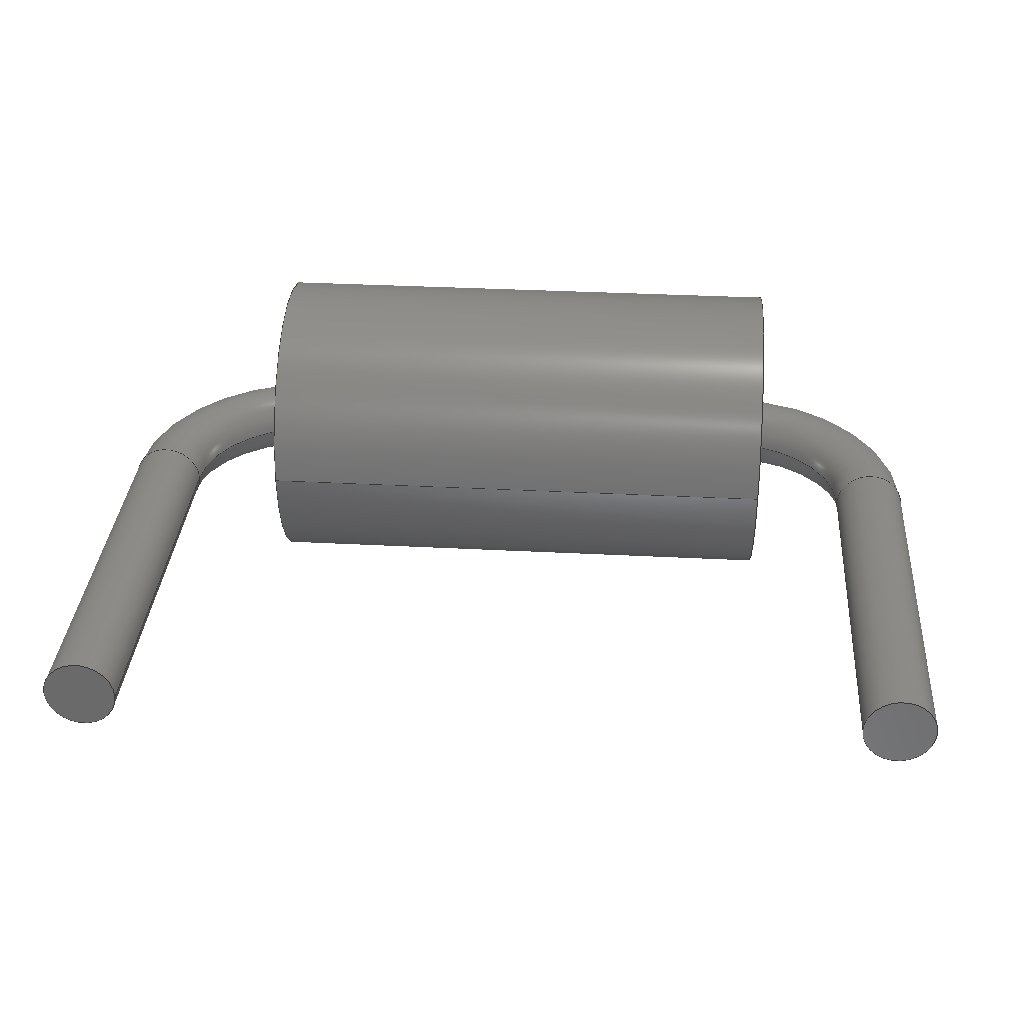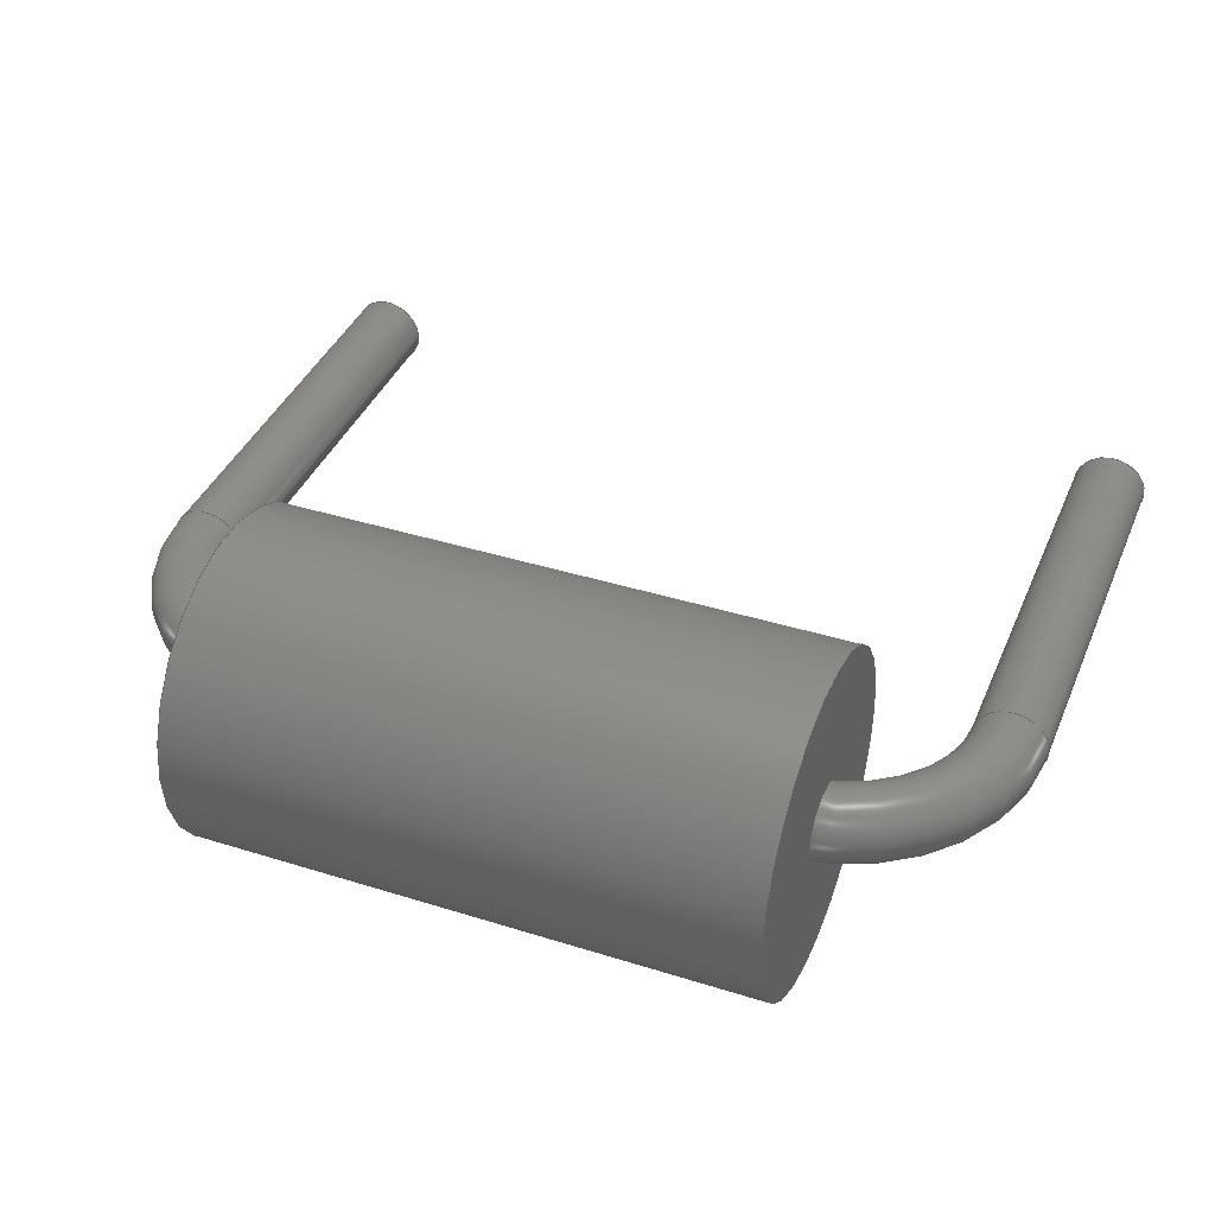
<metadata>
{"format":"step","ext":"step","renderer":"f3d","projection":"perspective","resolution":1024,"background":"white","views":[{"elev":32.7,"azim":-175.8,"up":"+Y"},{"elev":39.2,"azim":21.4,"up":"+Y"}]}
</metadata>
<code>
ISO-10303-21;
DATA;
#1 = APPLICATION_PROTOCOL_DEFINITION('international standard',
  'automotive_design',2000,#2);
#2 = APPLICATION_CONTEXT(
  'core data for automotive mechanical design processes');
#3 = SHAPE_DEFINITION_REPRESENTATION(#4,#10);
#4 = PRODUCT_DEFINITION_SHAPE('','',#5);
#5 = PRODUCT_DEFINITION('design','',#6,#9);
#6 = PRODUCT_DEFINITION_FORMATION('','',#7);
#7 = PRODUCT('R_MF12_P5.08_H','R_MF12_P5.08_H','',(#8));
#8 = PRODUCT_CONTEXT('',#2,'mechanical');
#9 = PRODUCT_DEFINITION_CONTEXT('part definition',#2,'design');
#10 = ADVANCED_BREP_SHAPE_REPRESENTATION('',(#11,#15),#276);
#11 = AXIS2_PLACEMENT_3D('',#12,#13,#14);
#12 = CARTESIAN_POINT('',(0,0,0));
#13 = DIRECTION('',(0,0,1));
#14 = DIRECTION('',(1,0,-0));
#15 = MANIFOLD_SOLID_BREP('',#16);
#16 = CLOSED_SHELL('',(#17,#34,#59,#118,#138,#163,#216,#242,#267));
#17 = ADVANCED_FACE('',(#18),#29,.T.);
#18 = FACE_BOUND('',#19,.T.);
#19 = EDGE_LOOP('',(#20));
#20 = ORIENTED_EDGE('',*,*,#21,.T.);
#21 = EDGE_CURVE('',#22,#22,#24,.T.);
#22 = VERTEX_POINT('',#23);
#23 = CARTESIAN_POINT('',(2.315,6.994e-16,-2.6));
#24 = CIRCLE('',#25,0.225);
#25 = AXIS2_PLACEMENT_3D('',#26,#27,#28);
#26 = CARTESIAN_POINT('',(2.54,7.994e-16,-2.6));
#27 = DIRECTION('',(7.274e-16,4.441e-16,-1));
#28 = DIRECTION('',(-1,-4.441e-16,-7.274e-16));
#29 = PLANE('',#30);
#30 = AXIS2_PLACEMENT_3D('',#31,#32,#33);
#31 = CARTESIAN_POINT('',(2.54,7.875e-16,-2.6));
#32 = DIRECTION('',(-2.22e-16,-4.93e-32,-1));
#33 = DIRECTION('',(-1,-2.22e-16,2.22e-16));
#34 = ADVANCED_FACE('',(#35),#54,.T.);
#35 = FACE_BOUND('',#36,.T.);
#36 = EDGE_LOOP('',(#37,#45,#52,#53));
#37 = ORIENTED_EDGE('',*,*,#38,.T.);
#38 = EDGE_CURVE('',#22,#39,#41,.T.);
#39 = VERTEX_POINT('',#40);
#40 = CARTESIAN_POINT('',(2.315,1.221e-16,8.882e-16));
#41 = LINE('',#42,#43);
#42 = CARTESIAN_POINT('',(2.315,1.772e-16,2.22e-16));
#43 = VECTOR('',#44,1);
#44 = DIRECTION('',(-2.22e-16,-2.22e-16,1));
#45 = ORIENTED_EDGE('',*,*,#46,.F.);
#46 = EDGE_CURVE('',#39,#39,#47,.T.);
#47 = CIRCLE('',#48,0.225);
#48 = AXIS2_PLACEMENT_3D('',#49,#50,#51);
#49 = CARTESIAN_POINT('',(2.54,2.22e-16,3.331e-16));
#50 = DIRECTION('',(-2.22e-16,-2.22e-16,1));
#51 = DIRECTION('',(-1,-4.441e-16,-2.22e-16));
#52 = ORIENTED_EDGE('',*,*,#38,.F.);
#53 = ORIENTED_EDGE('',*,*,#21,.F.);
#54 = CYLINDRICAL_SURFACE('',#55,0.225);
#55 = AXIS2_PLACEMENT_3D('',#56,#57,#58);
#56 = CARTESIAN_POINT('',(2.54,2.22e-16,3.331e-16));
#57 = DIRECTION('',(-2.22e-16,-2.22e-16,1));
#58 = DIRECTION('',(-1,-4.441e-16,-2.22e-16));
#59 = ADVANCED_FACE('',(#60),#113,.T.);
#60 = FACE_BOUND('',#61,.T.);
#61 = EDGE_LOOP('',(#62,#63,#72,#112));
#62 = ORIENTED_EDGE('',*,*,#46,.T.);
#63 = ORIENTED_EDGE('',*,*,#64,.T.);
#64 = EDGE_CURVE('',#39,#65,#67,.T.);
#65 = VERTEX_POINT('',#66);
#66 = CARTESIAN_POINT('',(1.75,-7.108e-17,0.746));
#67 = CIRCLE('',#68,0.775);
#68 = AXIS2_PLACEMENT_3D('',#69,#70,#71);
#69 = CARTESIAN_POINT('',(1.54,9.457e-17,8.882e-16));
#70 = DIRECTION('',(7.663e-47,-1,-2.22e-16));
#71 = DIRECTION('',(-1,4.93e-32,-2.22e-16));
#72 = ORIENTED_EDGE('',*,*,#73,.T.);
#73 = EDGE_CURVE('',#65,#65,#74,.T.);
#74 = B_SPLINE_CURVE_WITH_KNOTS('',8,(#75,#76,#77,#78,#79,#80,#81,#82,
    #83,#84,#85,#86,#87,#88,#89,#90,#91,#92,#93,#94,#95,#96,#97,#98,#99,
    #100,#101,#102,#103,#104,#105,#106,#107,#108,#109,#110,#111),
  .UNSPECIFIED.,.T.,.F.,(9,7,7,7,7,9),(0,0.1947,0.5009,
    0.6992,0.8053,1),.UNSPECIFIED.);
#75 = CARTESIAN_POINT('',(1.75,6.551e-17,0.746));
#76 = CARTESIAN_POINT('',(1.75,0.03444,0.746));
#77 = CARTESIAN_POINT('',(1.75,0.06889,0.7523));
#78 = CARTESIAN_POINT('',(1.75,0.1021,0.7648));
#79 = CARTESIAN_POINT('',(1.75,0.1328,0.7832));
#80 = CARTESIAN_POINT('',(1.75,0.1599,0.8069));
#81 = CARTESIAN_POINT('',(1.75,0.1825,0.8348));
#82 = CARTESIAN_POINT('',(1.75,0.1998,0.8659));
#83 = CARTESIAN_POINT('',(1.75,0.2299,0.9513));
#84 = CARTESIAN_POINT('',(1.75,0.2344,1.009));
#85 = CARTESIAN_POINT('',(1.75,0.2233,1.066));
#86 = CARTESIAN_POINT('',(1.75,0.1967,1.119));
#87 = CARTESIAN_POINT('',(1.75,0.1567,1.162));
#88 = CARTESIAN_POINT('',(1.75,0.1072,1.192));
#89 = CARTESIAN_POINT('',(1.75,0.05282,1.207));
#90 = CARTESIAN_POINT('',(1.75,-0.03642,1.207));
#91 = CARTESIAN_POINT('',(1.75,-0.07147,1.2));
#92 = CARTESIAN_POINT('',(1.75,-0.1052,1.187));
#93 = CARTESIAN_POINT('',(1.75,-0.1362,1.168));
#94 = CARTESIAN_POINT('',(1.75,-0.1635,1.144));
#95 = CARTESIAN_POINT('',(1.75,-0.1859,1.115));
#96 = CARTESIAN_POINT('',(1.75,-0.2028,1.084));
#97 = CARTESIAN_POINT('',(1.75,-0.2196,1.031));
#98 = CARTESIAN_POINT('',(1.75,-0.2237,1.013));
#99 = CARTESIAN_POINT('',(1.75,-0.2261,0.9936));
#100 = CARTESIAN_POINT('',(1.75,-0.2268,0.9743));
#101 = CARTESIAN_POINT('',(1.75,-0.2256,0.9549));
#102 = CARTESIAN_POINT('',(1.75,-0.2226,0.9359));
#103 = CARTESIAN_POINT('',(1.75,-0.2179,0.9172));
#104 = CARTESIAN_POINT('',(1.75,-0.1998,0.8659));
#105 = CARTESIAN_POINT('',(1.75,-0.1825,0.8348));
#106 = CARTESIAN_POINT('',(1.75,-0.1599,0.8069));
#107 = CARTESIAN_POINT('',(1.75,-0.1328,0.7832));
#108 = CARTESIAN_POINT('',(1.75,-0.1021,0.7648));
#109 = CARTESIAN_POINT('',(1.75,-0.06889,0.7523));
#110 = CARTESIAN_POINT('',(1.75,-0.03444,0.746));
#111 = CARTESIAN_POINT('',(1.75,6.551e-17,0.746));
#112 = ORIENTED_EDGE('',*,*,#64,.F.);
#113 = TOROIDAL_SURFACE('',#114,1,0.225);
#114 = AXIS2_PLACEMENT_3D('',#115,#116,#117);
#115 = CARTESIAN_POINT('',(1.54,2.22e-16,8.882e-16));
#116 = DIRECTION('',(0,-1,-2.22e-16));
#117 = DIRECTION('',(-1,4.93e-32,-2.22e-16));
#118 = ADVANCED_FACE('',(#119,#130),#133,.T.);
#119 = FACE_BOUND('',#120,.T.);
#120 = EDGE_LOOP('',(#121));
#121 = ORIENTED_EDGE('',*,*,#122,.T.);
#122 = EDGE_CURVE('',#123,#123,#125,.T.);
#123 = VERTEX_POINT('',#124);
#124 = CARTESIAN_POINT('',(1.75,3.886e-16,-1.332e-15));
#125 = CIRCLE('',#126,1);
#126 = AXIS2_PLACEMENT_3D('',#127,#128,#129);
#127 = CARTESIAN_POINT('',(1.75,7.786e-16,1));
#128 = DIRECTION('',(1,4.42e-16,-2.2e-16));
#129 = DIRECTION('',(-2.2e-16,-2.2e-16,-1));
#130 = FACE_BOUND('',#131,.T.);
#131 = EDGE_LOOP('',(#132));
#132 = ORIENTED_EDGE('',*,*,#73,.F.);
#133 = PLANE('',#134);
#134 = AXIS2_PLACEMENT_3D('',#135,#136,#137);
#135 = CARTESIAN_POINT('',(1.75,3.986e-16,1));
#136 = DIRECTION('',(1,2.22e-16,-4.4e-16));
#137 = DIRECTION('',(-4.4e-16,-9.77e-32,-1));
#138 = ADVANCED_FACE('',(#139),#158,.T.);
#139 = FACE_BOUND('',#140,.F.);
#140 = EDGE_LOOP('',(#141,#149,#150,#151));
#141 = ORIENTED_EDGE('',*,*,#142,.T.);
#142 = EDGE_CURVE('',#143,#123,#145,.T.);
#143 = VERTEX_POINT('',#144);
#144 = CARTESIAN_POINT('',(-1.75,-3.886e-16,7.772e-16)
  );
#145 = LINE('',#146,#147);
#146 = CARTESIAN_POINT('',(-1.75,-6.086e-16,2.22e-16)
  );
#147 = VECTOR('',#148,1);
#148 = DIRECTION('',(1,2.22e-16,-2.2e-16));
#149 = ORIENTED_EDGE('',*,*,#122,.T.);
#150 = ORIENTED_EDGE('',*,*,#142,.F.);
#151 = ORIENTED_EDGE('',*,*,#152,.F.);
#152 = EDGE_CURVE('',#143,#143,#153,.T.);
#153 = CIRCLE('',#154,1);
#154 = AXIS2_PLACEMENT_3D('',#155,#156,#157);
#155 = CARTESIAN_POINT('',(-1.75,-7.786e-16,1));
#156 = DIRECTION('',(1,4.42e-16,-2.2e-16));
#157 = DIRECTION('',(-2.2e-16,-2.2e-16,-1));
#158 = CYLINDRICAL_SURFACE('',#159,1);
#159 = AXIS2_PLACEMENT_3D('',#160,#161,#162);
#160 = CARTESIAN_POINT('',(-1.75,-3.886e-16,1));
#161 = DIRECTION('',(-1,-2.22e-16,2.2e-16));
#162 = DIRECTION('',(-2.2e-16,-2.2e-16,-1));
#163 = ADVANCED_FACE('',(#164,#167),#211,.F.);
#164 = FACE_BOUND('',#165,.F.);
#165 = EDGE_LOOP('',(#166));
#166 = ORIENTED_EDGE('',*,*,#152,.T.);
#167 = FACE_BOUND('',#168,.F.);
#168 = EDGE_LOOP('',(#169));
#169 = ORIENTED_EDGE('',*,*,#170,.F.);
#170 = EDGE_CURVE('',#171,#171,#173,.T.);
#171 = VERTEX_POINT('',#172);
#172 = CARTESIAN_POINT('',(-1.75,-7.108e-17,0.746));
#173 = B_SPLINE_CURVE_WITH_KNOTS('',8,(#174,#175,#176,#177,#178,#179,
    #180,#181,#182,#183,#184,#185,#186,#187,#188,#189,#190,#191,#192,
    #193,#194,#195,#196,#197,#198,#199,#200,#201,#202,#203,#204,#205,
    #206,#207,#208,#209,#210),.UNSPECIFIED.,.T.,.F.,(9,7,7,7,7,9),(0,
    0.1947,0.5009,0.6992,0.8053,1),
  .UNSPECIFIED.);
#174 = CARTESIAN_POINT('',(-1.75,6.551e-17,0.746));
#175 = CARTESIAN_POINT('',(-1.75,0.03444,0.746));
#176 = CARTESIAN_POINT('',(-1.75,0.06889,0.7523));
#177 = CARTESIAN_POINT('',(-1.75,0.1021,0.7648));
#178 = CARTESIAN_POINT('',(-1.75,0.1328,0.7832));
#179 = CARTESIAN_POINT('',(-1.75,0.1599,0.8069));
#180 = CARTESIAN_POINT('',(-1.75,0.1825,0.8348));
#181 = CARTESIAN_POINT('',(-1.75,0.1998,0.8659));
#182 = CARTESIAN_POINT('',(-1.75,0.2299,0.9513));
#183 = CARTESIAN_POINT('',(-1.75,0.2344,1.009));
#184 = CARTESIAN_POINT('',(-1.75,0.2233,1.066));
#185 = CARTESIAN_POINT('',(-1.75,0.1967,1.119));
#186 = CARTESIAN_POINT('',(-1.75,0.1567,1.162));
#187 = CARTESIAN_POINT('',(-1.75,0.1072,1.192));
#188 = CARTESIAN_POINT('',(-1.75,0.05282,1.207));
#189 = CARTESIAN_POINT('',(-1.75,-0.03642,1.207));
#190 = CARTESIAN_POINT('',(-1.75,-0.07147,1.2));
#191 = CARTESIAN_POINT('',(-1.75,-0.1052,1.187));
#192 = CARTESIAN_POINT('',(-1.75,-0.1362,1.168));
#193 = CARTESIAN_POINT('',(-1.75,-0.1635,1.144));
#194 = CARTESIAN_POINT('',(-1.75,-0.1859,1.115));
#195 = CARTESIAN_POINT('',(-1.75,-0.2028,1.084));
#196 = CARTESIAN_POINT('',(-1.75,-0.2196,1.031));
#197 = CARTESIAN_POINT('',(-1.75,-0.2237,1.013));
#198 = CARTESIAN_POINT('',(-1.75,-0.2261,0.9936));
#199 = CARTESIAN_POINT('',(-1.75,-0.2268,0.9743));
#200 = CARTESIAN_POINT('',(-1.75,-0.2256,0.9549));
#201 = CARTESIAN_POINT('',(-1.75,-0.2226,0.9359));
#202 = CARTESIAN_POINT('',(-1.75,-0.2179,0.9172));
#203 = CARTESIAN_POINT('',(-1.75,-0.1998,0.8659));
#204 = CARTESIAN_POINT('',(-1.75,-0.1825,0.8348));
#205 = CARTESIAN_POINT('',(-1.75,-0.1599,0.8069));
#206 = CARTESIAN_POINT('',(-1.75,-0.1328,0.7832));
#207 = CARTESIAN_POINT('',(-1.75,-0.1021,0.7648));
#208 = CARTESIAN_POINT('',(-1.75,-0.06889,0.7523));
#209 = CARTESIAN_POINT('',(-1.75,-0.03444,0.746));
#210 = CARTESIAN_POINT('',(-1.75,6.551e-17,0.746));
#211 = PLANE('',#212);
#212 = AXIS2_PLACEMENT_3D('',#213,#214,#215);
#213 = CARTESIAN_POINT('',(-1.75,-3.786e-16,1));
#214 = DIRECTION('',(1,2.22e-16,-4.4e-16));
#215 = DIRECTION('',(-4.4e-16,-9.77e-32,-1));
#216 = ADVANCED_FACE('',(#217),#237,.T.);
#217 = FACE_BOUND('',#218,.T.);
#218 = EDGE_LOOP('',(#219,#220,#229,#236));
#219 = ORIENTED_EDGE('',*,*,#170,.F.);
#220 = ORIENTED_EDGE('',*,*,#221,.T.);
#221 = EDGE_CURVE('',#171,#222,#224,.T.);
#222 = VERTEX_POINT('',#223);
#223 = CARTESIAN_POINT('',(-2.315,1.721e-16,1.11e-16)
  );
#224 = CIRCLE('',#225,0.775);
#225 = AXIS2_PLACEMENT_3D('',#226,#227,#228);
#226 = CARTESIAN_POINT('',(-1.54,9.457e-17,2.22e-16));
#227 = DIRECTION('',(-2.465e-32,-1,-2.22e-16));
#228 = DIRECTION('',(-1,4.93e-32,-1.11e-16));
#229 = ORIENTED_EDGE('',*,*,#230,.T.);
#230 = EDGE_CURVE('',#222,#222,#231,.T.);
#231 = CIRCLE('',#232,0.225);
#232 = AXIS2_PLACEMENT_3D('',#233,#234,#235);
#233 = CARTESIAN_POINT('',(-2.54,2.22e-16,1.221e-15));
#234 = DIRECTION('',(1.022e-15,-2.22e-16,1));
#235 = DIRECTION('',(-1,-1.972e-31,1.022e-15));
#236 = ORIENTED_EDGE('',*,*,#221,.F.);
#237 = TOROIDAL_SURFACE('',#238,1,0.225);
#238 = AXIS2_PLACEMENT_3D('',#239,#240,#241);
#239 = CARTESIAN_POINT('',(-1.54,2.22e-16,2.22e-16));
#240 = DIRECTION('',(-2.465e-32,-1,-2.22e-16));
#241 = DIRECTION('',(-1,4.93e-32,-1.11e-16));
#242 = ADVANCED_FACE('',(#243),#262,.T.);
#243 = FACE_BOUND('',#244,.T.);
#244 = EDGE_LOOP('',(#245,#253,#260,#261));
#245 = ORIENTED_EDGE('',*,*,#246,.T.);
#246 = EDGE_CURVE('',#222,#247,#249,.T.);
#247 = VERTEX_POINT('',#248);
#248 = CARTESIAN_POINT('',(-2.315,7.994e-16,-2.6));
#249 = LINE('',#250,#251);
#250 = CARTESIAN_POINT('',(-2.315,2.772e-16,-1.11e-15
    ));
#251 = VECTOR('',#252,1);
#252 = DIRECTION('',(2.22e-16,2.22e-16,-1));
#253 = ORIENTED_EDGE('',*,*,#254,.T.);
#254 = EDGE_CURVE('',#247,#247,#255,.T.);
#255 = CIRCLE('',#256,0.225);
#256 = AXIS2_PLACEMENT_3D('',#257,#258,#259);
#257 = CARTESIAN_POINT('',(-2.54,7.994e-16,-2.6));
#258 = DIRECTION('',(-7.274e-16,-4.437e-31,1));
#259 = DIRECTION('',(1,-2.958e-31,7.274e-16));
#260 = ORIENTED_EDGE('',*,*,#246,.F.);
#261 = ORIENTED_EDGE('',*,*,#230,.F.);
#262 = CYLINDRICAL_SURFACE('',#263,0.225);
#263 = AXIS2_PLACEMENT_3D('',#264,#265,#266);
#264 = CARTESIAN_POINT('',(-2.54,2.22e-16,-8.882e-16)
  );
#265 = DIRECTION('',(2.22e-16,2.22e-16,-1));
#266 = DIRECTION('',(1,-1.972e-31,2.22e-16));
#267 = ADVANCED_FACE('',(#268),#271,.F.);
#268 = FACE_BOUND('',#269,.F.);
#269 = EDGE_LOOP('',(#270));
#270 = ORIENTED_EDGE('',*,*,#254,.T.);
#271 = PLANE('',#272);
#272 = AXIS2_PLACEMENT_3D('',#273,#274,#275);
#273 = CARTESIAN_POINT('',(-2.54,7.853e-16,-2.6));
#274 = DIRECTION('',(2.22e-16,2.566e-31,1));
#275 = DIRECTION('',(1,2.22e-16,-2.22e-16));
#276 = ( GEOMETRIC_REPRESENTATION_CONTEXT(3) 
GLOBAL_UNCERTAINTY_ASSIGNED_CONTEXT((#280)) GLOBAL_UNIT_ASSIGNED_CONTEXT
((#277,#278,#279)) REPRESENTATION_CONTEXT('Context #1',
  '3D Context with UNIT and UNCERTAINTY') );
#277 = ( LENGTH_UNIT() NAMED_UNIT(*) SI_UNIT(.MILLI.,.METRE.) );
#278 = ( NAMED_UNIT(*) PLANE_ANGLE_UNIT() SI_UNIT($,.RADIAN.) );
#279 = ( NAMED_UNIT(*) SI_UNIT($,.STERADIAN.) SOLID_ANGLE_UNIT() );
#280 = UNCERTAINTY_MEASURE_WITH_UNIT(LENGTH_MEASURE(2e-07),#277,
  'distance_accuracy_value','confusion accuracy');
#281 = PRODUCT_RELATED_PRODUCT_CATEGORY('part',$,(#7));
#282 = MECHANICAL_DESIGN_GEOMETRIC_PRESENTATION_REPRESENTATION('',(#283,
    #291,#298,#305,#313,#320,#327,#334,#341),#276);
#283 = STYLED_ITEM('color',(#284),#17);
#284 = PRESENTATION_STYLE_ASSIGNMENT((#285));
#285 = SURFACE_STYLE_USAGE(.BOTH.,#286);
#286 = SURFACE_SIDE_STYLE('',(#287));
#287 = SURFACE_STYLE_FILL_AREA(#288);
#288 = FILL_AREA_STYLE('',(#289));
#289 = FILL_AREA_STYLE_COLOUR('',#290);
#290 = COLOUR_RGB('',0.8,0.8,0.8);
#291 = STYLED_ITEM('color',(#292),#34);
#292 = PRESENTATION_STYLE_ASSIGNMENT((#293));
#293 = SURFACE_STYLE_USAGE(.BOTH.,#294);
#294 = SURFACE_SIDE_STYLE('',(#295));
#295 = SURFACE_STYLE_FILL_AREA(#296);
#296 = FILL_AREA_STYLE('',(#297));
#297 = FILL_AREA_STYLE_COLOUR('',#290);
#298 = STYLED_ITEM('color',(#299),#59);
#299 = PRESENTATION_STYLE_ASSIGNMENT((#300));
#300 = SURFACE_STYLE_USAGE(.BOTH.,#301);
#301 = SURFACE_SIDE_STYLE('',(#302));
#302 = SURFACE_STYLE_FILL_AREA(#303);
#303 = FILL_AREA_STYLE('',(#304));
#304 = FILL_AREA_STYLE_COLOUR('',#290);
#305 = STYLED_ITEM('color',(#306),#118);
#306 = PRESENTATION_STYLE_ASSIGNMENT((#307));
#307 = SURFACE_STYLE_USAGE(.BOTH.,#308);
#308 = SURFACE_SIDE_STYLE('',(#309));
#309 = SURFACE_STYLE_FILL_AREA(#310);
#310 = FILL_AREA_STYLE('',(#311));
#311 = FILL_AREA_STYLE_COLOUR('',#312);
#312 = COLOUR_RGB('',0.2157,0.5529,0.9098);
#313 = STYLED_ITEM('color',(#314),#138);
#314 = PRESENTATION_STYLE_ASSIGNMENT((#315));
#315 = SURFACE_STYLE_USAGE(.BOTH.,#316);
#316 = SURFACE_SIDE_STYLE('',(#317));
#317 = SURFACE_STYLE_FILL_AREA(#318);
#318 = FILL_AREA_STYLE('',(#319));
#319 = FILL_AREA_STYLE_COLOUR('',#312);
#320 = STYLED_ITEM('color',(#321),#163);
#321 = PRESENTATION_STYLE_ASSIGNMENT((#322));
#322 = SURFACE_STYLE_USAGE(.BOTH.,#323);
#323 = SURFACE_SIDE_STYLE('',(#324));
#324 = SURFACE_STYLE_FILL_AREA(#325);
#325 = FILL_AREA_STYLE('',(#326));
#326 = FILL_AREA_STYLE_COLOUR('',#312);
#327 = STYLED_ITEM('color',(#328),#216);
#328 = PRESENTATION_STYLE_ASSIGNMENT((#329));
#329 = SURFACE_STYLE_USAGE(.BOTH.,#330);
#330 = SURFACE_SIDE_STYLE('',(#331));
#331 = SURFACE_STYLE_FILL_AREA(#332);
#332 = FILL_AREA_STYLE('',(#333));
#333 = FILL_AREA_STYLE_COLOUR('',#290);
#334 = STYLED_ITEM('color',(#335),#242);
#335 = PRESENTATION_STYLE_ASSIGNMENT((#336));
#336 = SURFACE_STYLE_USAGE(.BOTH.,#337);
#337 = SURFACE_SIDE_STYLE('',(#338));
#338 = SURFACE_STYLE_FILL_AREA(#339);
#339 = FILL_AREA_STYLE('',(#340));
#340 = FILL_AREA_STYLE_COLOUR('',#290);
#341 = STYLED_ITEM('color',(#342),#267);
#342 = PRESENTATION_STYLE_ASSIGNMENT((#343));
#343 = SURFACE_STYLE_USAGE(.BOTH.,#344);
#344 = SURFACE_SIDE_STYLE('',(#345));
#345 = SURFACE_STYLE_FILL_AREA(#346);
#346 = FILL_AREA_STYLE('',(#347));
#347 = FILL_AREA_STYLE_COLOUR('',#290);
ENDSEC;
END-ISO-10303-21;

</code>
